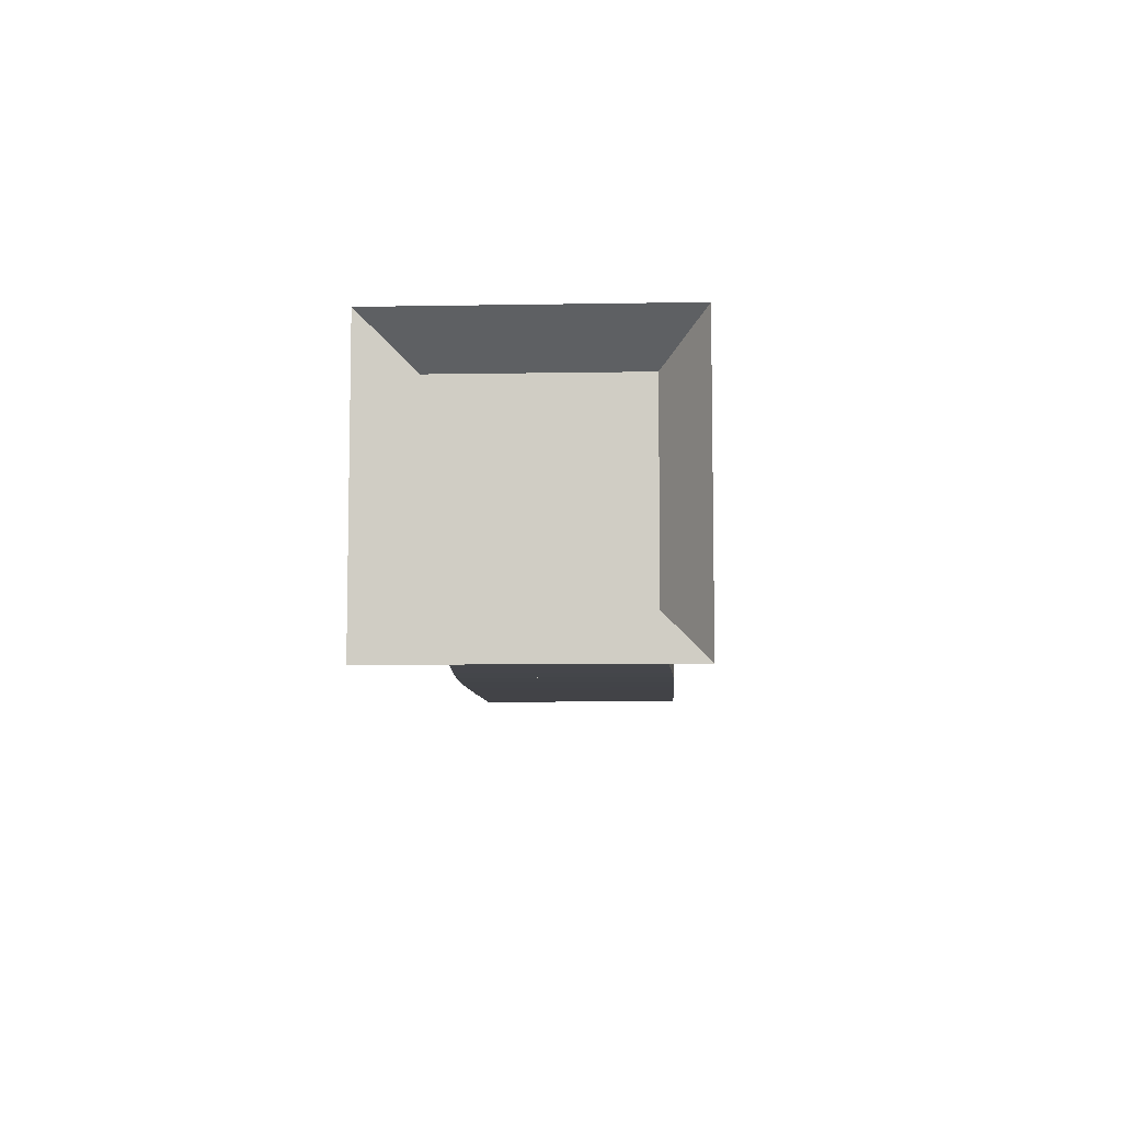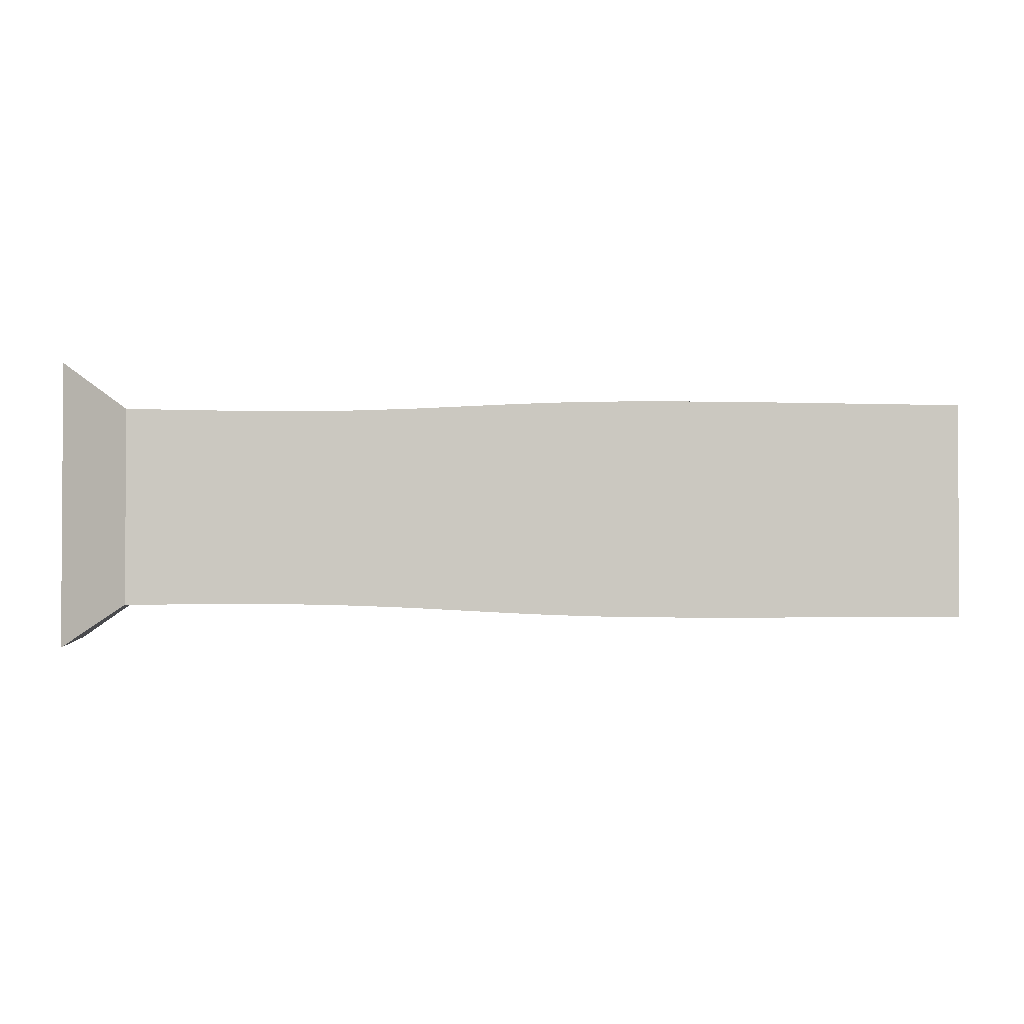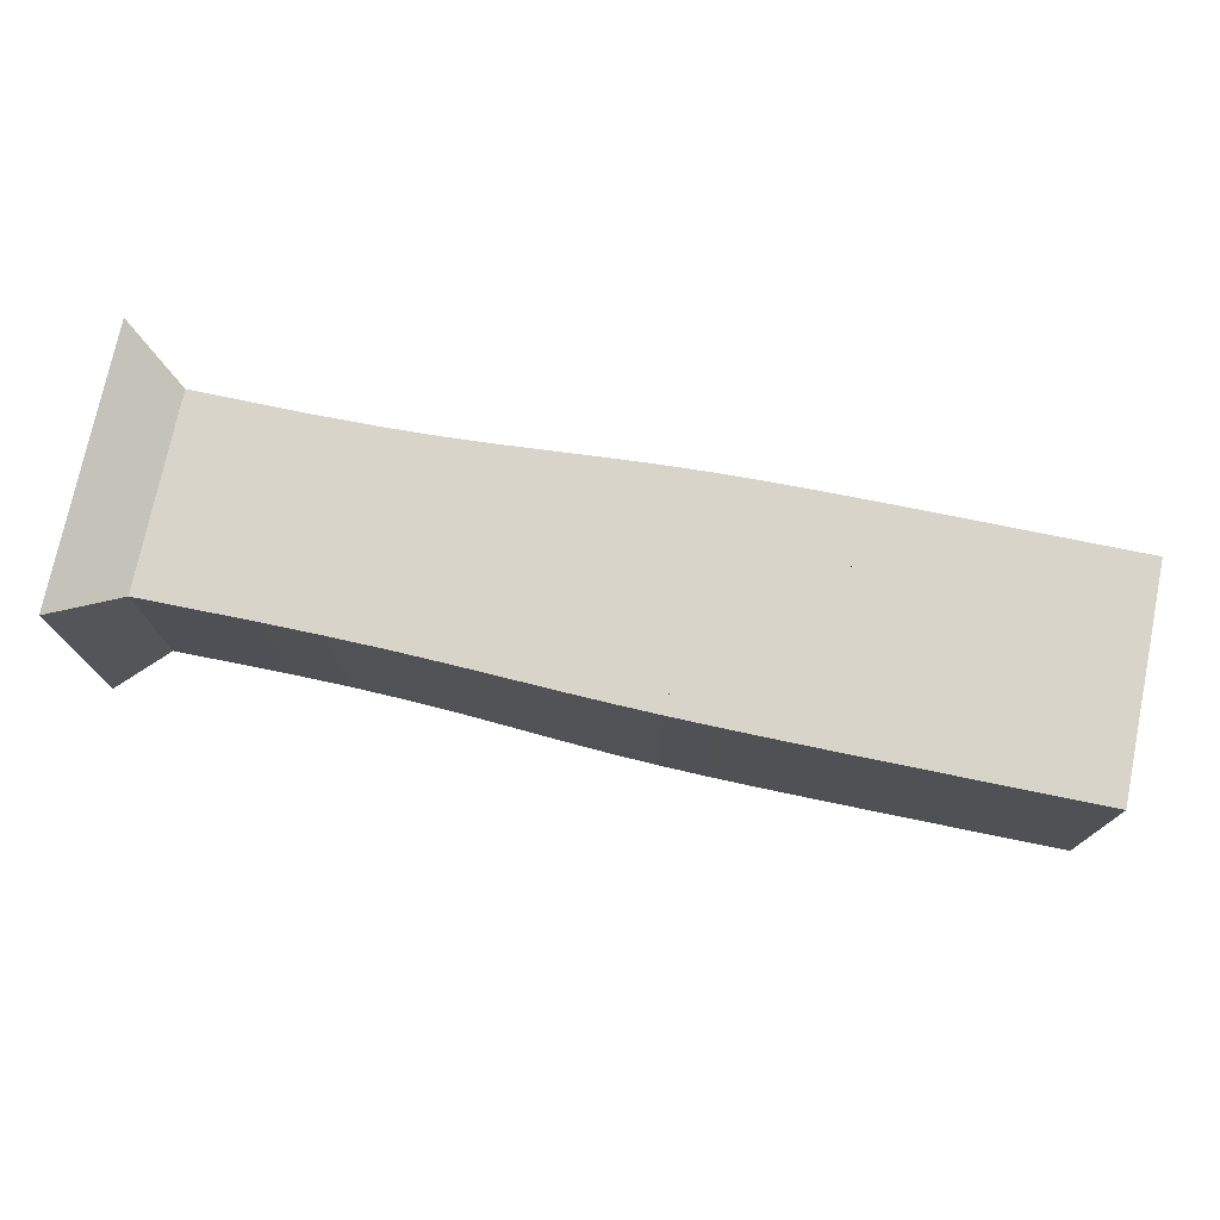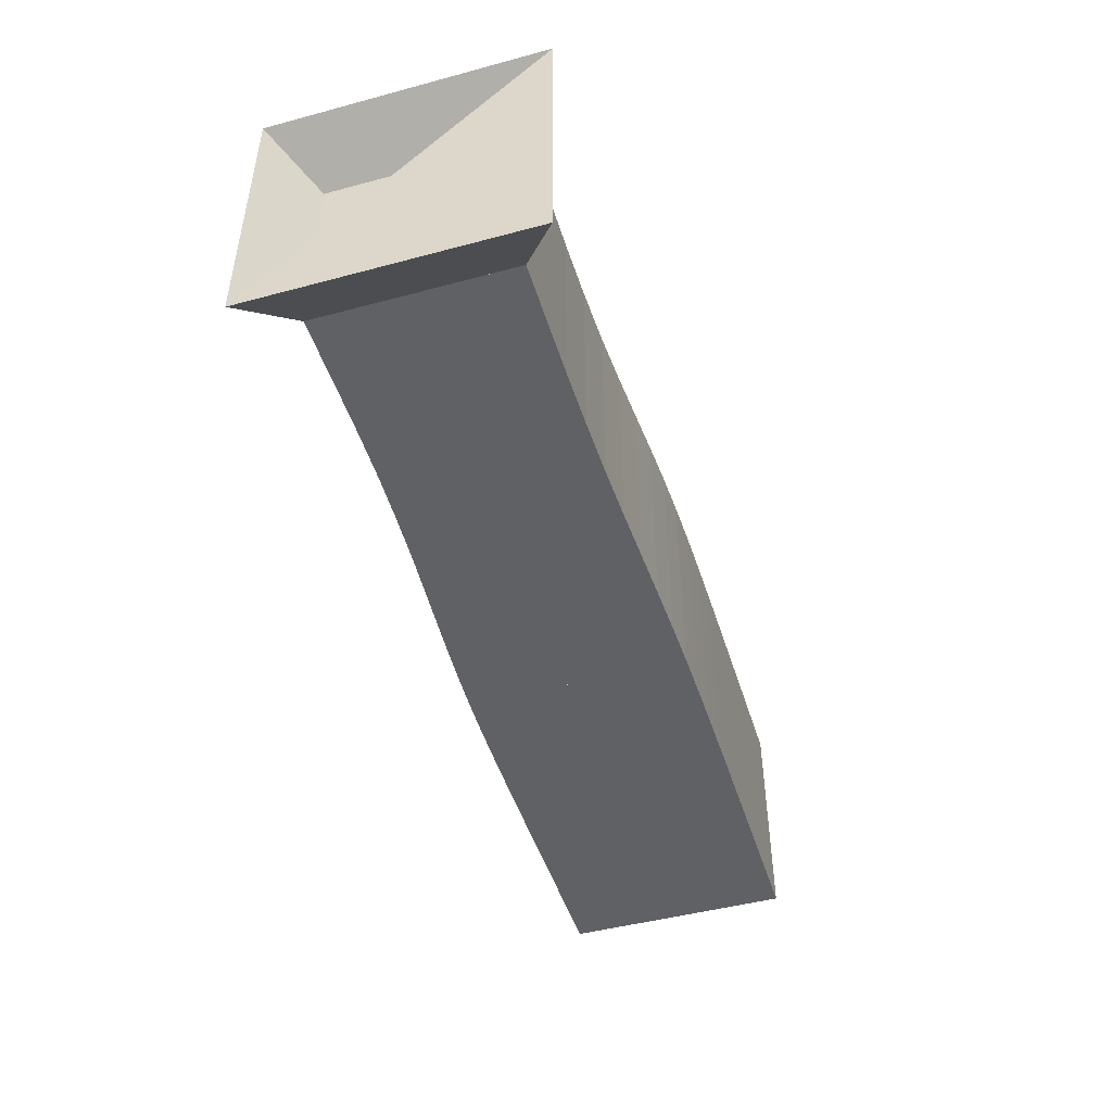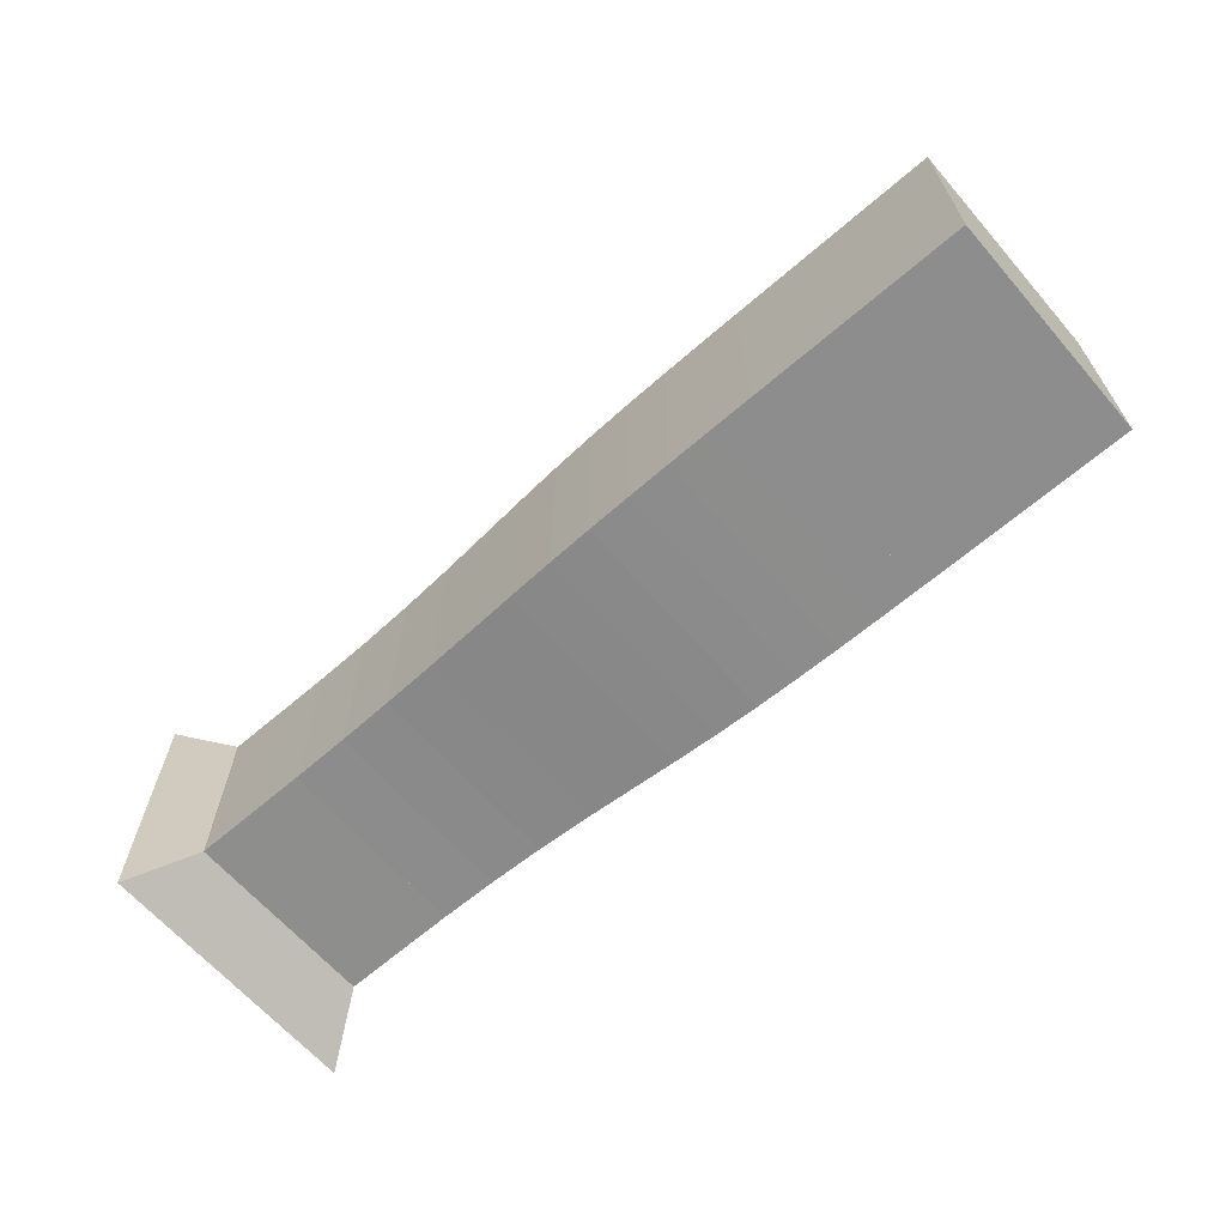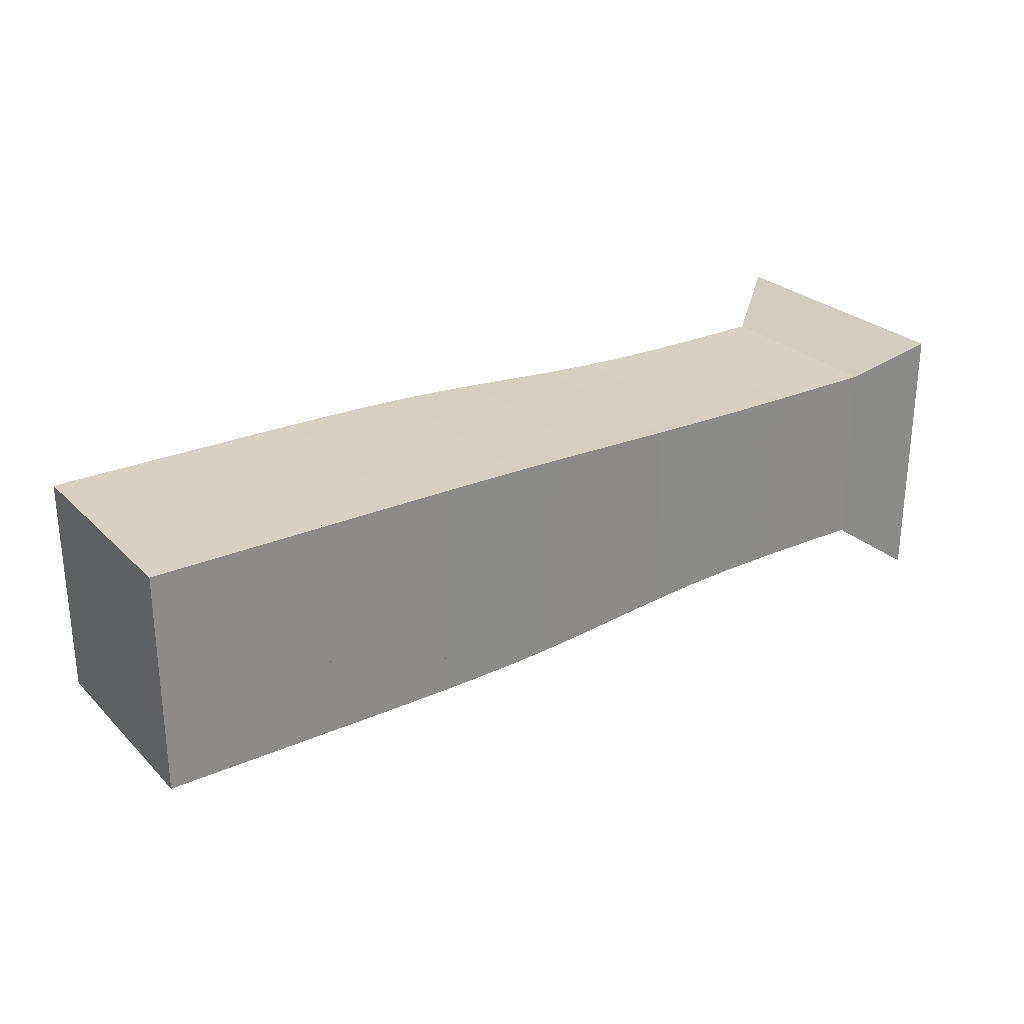
<metadata>
{"format":"obj","ext":"obj","renderer":"f3d","projection":"perspective","resolution":1024,"background":"white","views":[{"elev":-7.4,"azim":-87.1,"up":"+Y"},{"elev":-1.9,"azim":-9.1,"up":"+Z"},{"elev":74.9,"azim":11.6,"up":"+Z"},{"elev":-47.0,"azim":-73.1,"up":"+Z"},{"elev":-64.7,"azim":41.0,"up":"+Y"},{"elev":26.6,"azim":145.7,"up":"+Y"}]}
</metadata>
<code>
v 0 -0.25 -0.25
v 0 -0.25 0.25
v 0 0.25 0.25
v 0 0.25 -0.25
v 0.1051 -0.1769 -0.1769
v 0.1051 -0.1769 0.1769
v 0.1051 0.1769 0.1769
v 0.1051 0.1769 -0.1769
v 0.2107 -0.1764 -0.1764
v 0.2107 -0.1764 0.1764
v 0.2107 0.1764 0.1764
v 0.2107 0.1764 -0.1764
v 0.3167 -0.1762 -0.1762
v 0.3167 -0.1762 0.1762
v 0.3167 0.1762 0.1762
v 0.3167 0.1762 -0.1762
v 0.4215 -0.1772 -0.1772
v 0.4215 -0.1772 0.1772
v 0.4215 0.1772 0.1772
v 0.4215 0.1772 -0.1772
v 0.5233 -0.1798 -0.1798
v 0.5233 -0.1798 0.1798
v 0.5233 0.1798 0.1798
v 0.5233 0.1798 -0.1798
v 0.6206 -0.1839 -0.1839
v 0.6206 -0.1839 0.1839
v 0.6206 0.1839 0.1839
v 0.6206 0.1839 -0.1839
v 0.7127 -0.1889 -0.1889
v 0.7127 -0.1889 0.1889
v 0.7127 0.1889 0.1889
v 0.7127 0.1889 -0.1889
v 0.8003 -0.1938 -0.1938
v 0.8003 -0.1938 0.1938
v 0.8003 0.1938 0.1938
v 0.8003 0.1938 -0.1938
v 0.8844 -0.1978 -0.1978
v 0.8844 -0.1978 0.1978
v 0.8844 0.1978 0.1978
v 0.8844 0.1978 -0.1978
v 0.9662 -0.2006 -0.2006
v 0.9662 -0.2006 0.2006
v 0.9662 0.2006 0.2006
v 0.9662 0.2006 -0.2006
v 1.047 -0.2023 -0.2023
v 1.047 -0.2023 0.2023
v 1.047 0.2023 0.2023
v 1.047 0.2023 -0.2023
v 1.126 -0.2033 -0.2033
v 1.126 -0.2033 0.2033
v 1.126 0.2033 0.2033
v 1.126 0.2033 -0.2033
v 1.205 -0.2038 -0.2038
v 1.205 -0.2038 0.2038
v 1.205 0.2038 0.2038
v 1.205 0.2038 -0.2038
v 1.284 -0.204 -0.204
v 1.284 -0.204 0.204
v 1.284 0.204 0.204
v 1.284 0.204 -0.204
v 1.363 -0.2041 -0.2041
v 1.363 -0.2041 0.2041
v 1.363 0.2041 0.2041
v 1.363 0.2041 -0.2041
v 1.442 -0.2041 -0.2041
v 1.442 -0.2041 0.2041
v 1.442 0.2041 0.2041
v 1.442 0.2041 -0.2041
v 1.521 -0.2041 -0.2041
v 1.521 -0.2041 0.2041
v 1.521 0.2041 0.2041
v 1.521 0.2041 -0.2041
v 1.6 -0.2041 -0.2041
v 1.6 -0.2041 0.2041
v 1.6 0.2041 0.2041
v 1.6 0.2041 -0.2041
v 1.679 -0.2041 -0.2041
v 1.679 -0.2041 0.2041
v 1.679 0.2041 0.2041
v 1.679 0.2041 -0.2041
f 1 2 4 5
f 5 6 7 8
f 5 6 2 1
f 6 7 3 2
f 7 8 4 3
f 8 5 1 4
f 9 10 11 12
f 9 10 6 5
f 10 11 7 6
f 11 12 8 7
f 12 9 5 8
f 13 14 15 16
f 13 14 10 9
f 14 15 11 10
f 15 16 12 11
f 16 13 9 12
f 17 18 19 20
f 17 18 14 13
f 18 19 15 14
f 19 20 16 15
f 20 17 13 16
f 21 22 23 24
f 21 22 18 17
f 22 23 19 18
f 23 24 20 19
f 24 21 17 20
f 25 26 27 28
f 25 26 22 21
f 26 27 23 22
f 27 28 24 23
f 28 25 21 24
f 29 30 31 32
f 29 30 26 25
f 30 31 27 26
f 31 32 28 27
f 32 29 25 28
f 33 34 35 36
f 33 34 30 29
f 34 35 31 30
f 35 36 32 31
f 36 33 29 32
f 37 38 39 40
f 37 38 34 33
f 38 39 35 34
f 39 40 36 35
f 40 37 33 36
f 41 42 43 44
f 41 42 38 37
f 42 43 39 38
f 43 44 40 39
f 44 41 37 40
f 45 46 47 48
f 45 46 42 41
f 46 47 43 42
f 47 48 44 43
f 48 45 41 44
f 49 50 51 52
f 49 50 46 45
f 50 51 47 46
f 51 52 48 47
f 52 49 45 48
f 53 54 55 56
f 53 54 50 49
f 54 55 51 50
f 55 56 52 51
f 56 53 49 52
f 57 58 59 60
f 57 58 54 53
f 58 59 55 54
f 59 60 56 55
f 60 57 53 56
f 61 62 63 64
f 61 62 58 57
f 62 63 59 58
f 63 64 60 59
f 64 61 57 60
f 65 66 67 68
f 65 66 62 61
f 66 67 63 62
f 67 68 64 63
f 68 65 61 64
f 69 70 71 72
f 69 70 66 65
f 70 71 67 66
f 71 72 68 67
f 72 69 65 68
f 73 74 75 76
f 73 74 70 69
f 74 75 71 70
f 75 76 72 71
f 76 73 69 72
f 77 78 79 80
f 77 78 74 73
f 78 79 75 74
f 79 80 76 75
f 80 77 73 76

</code>
